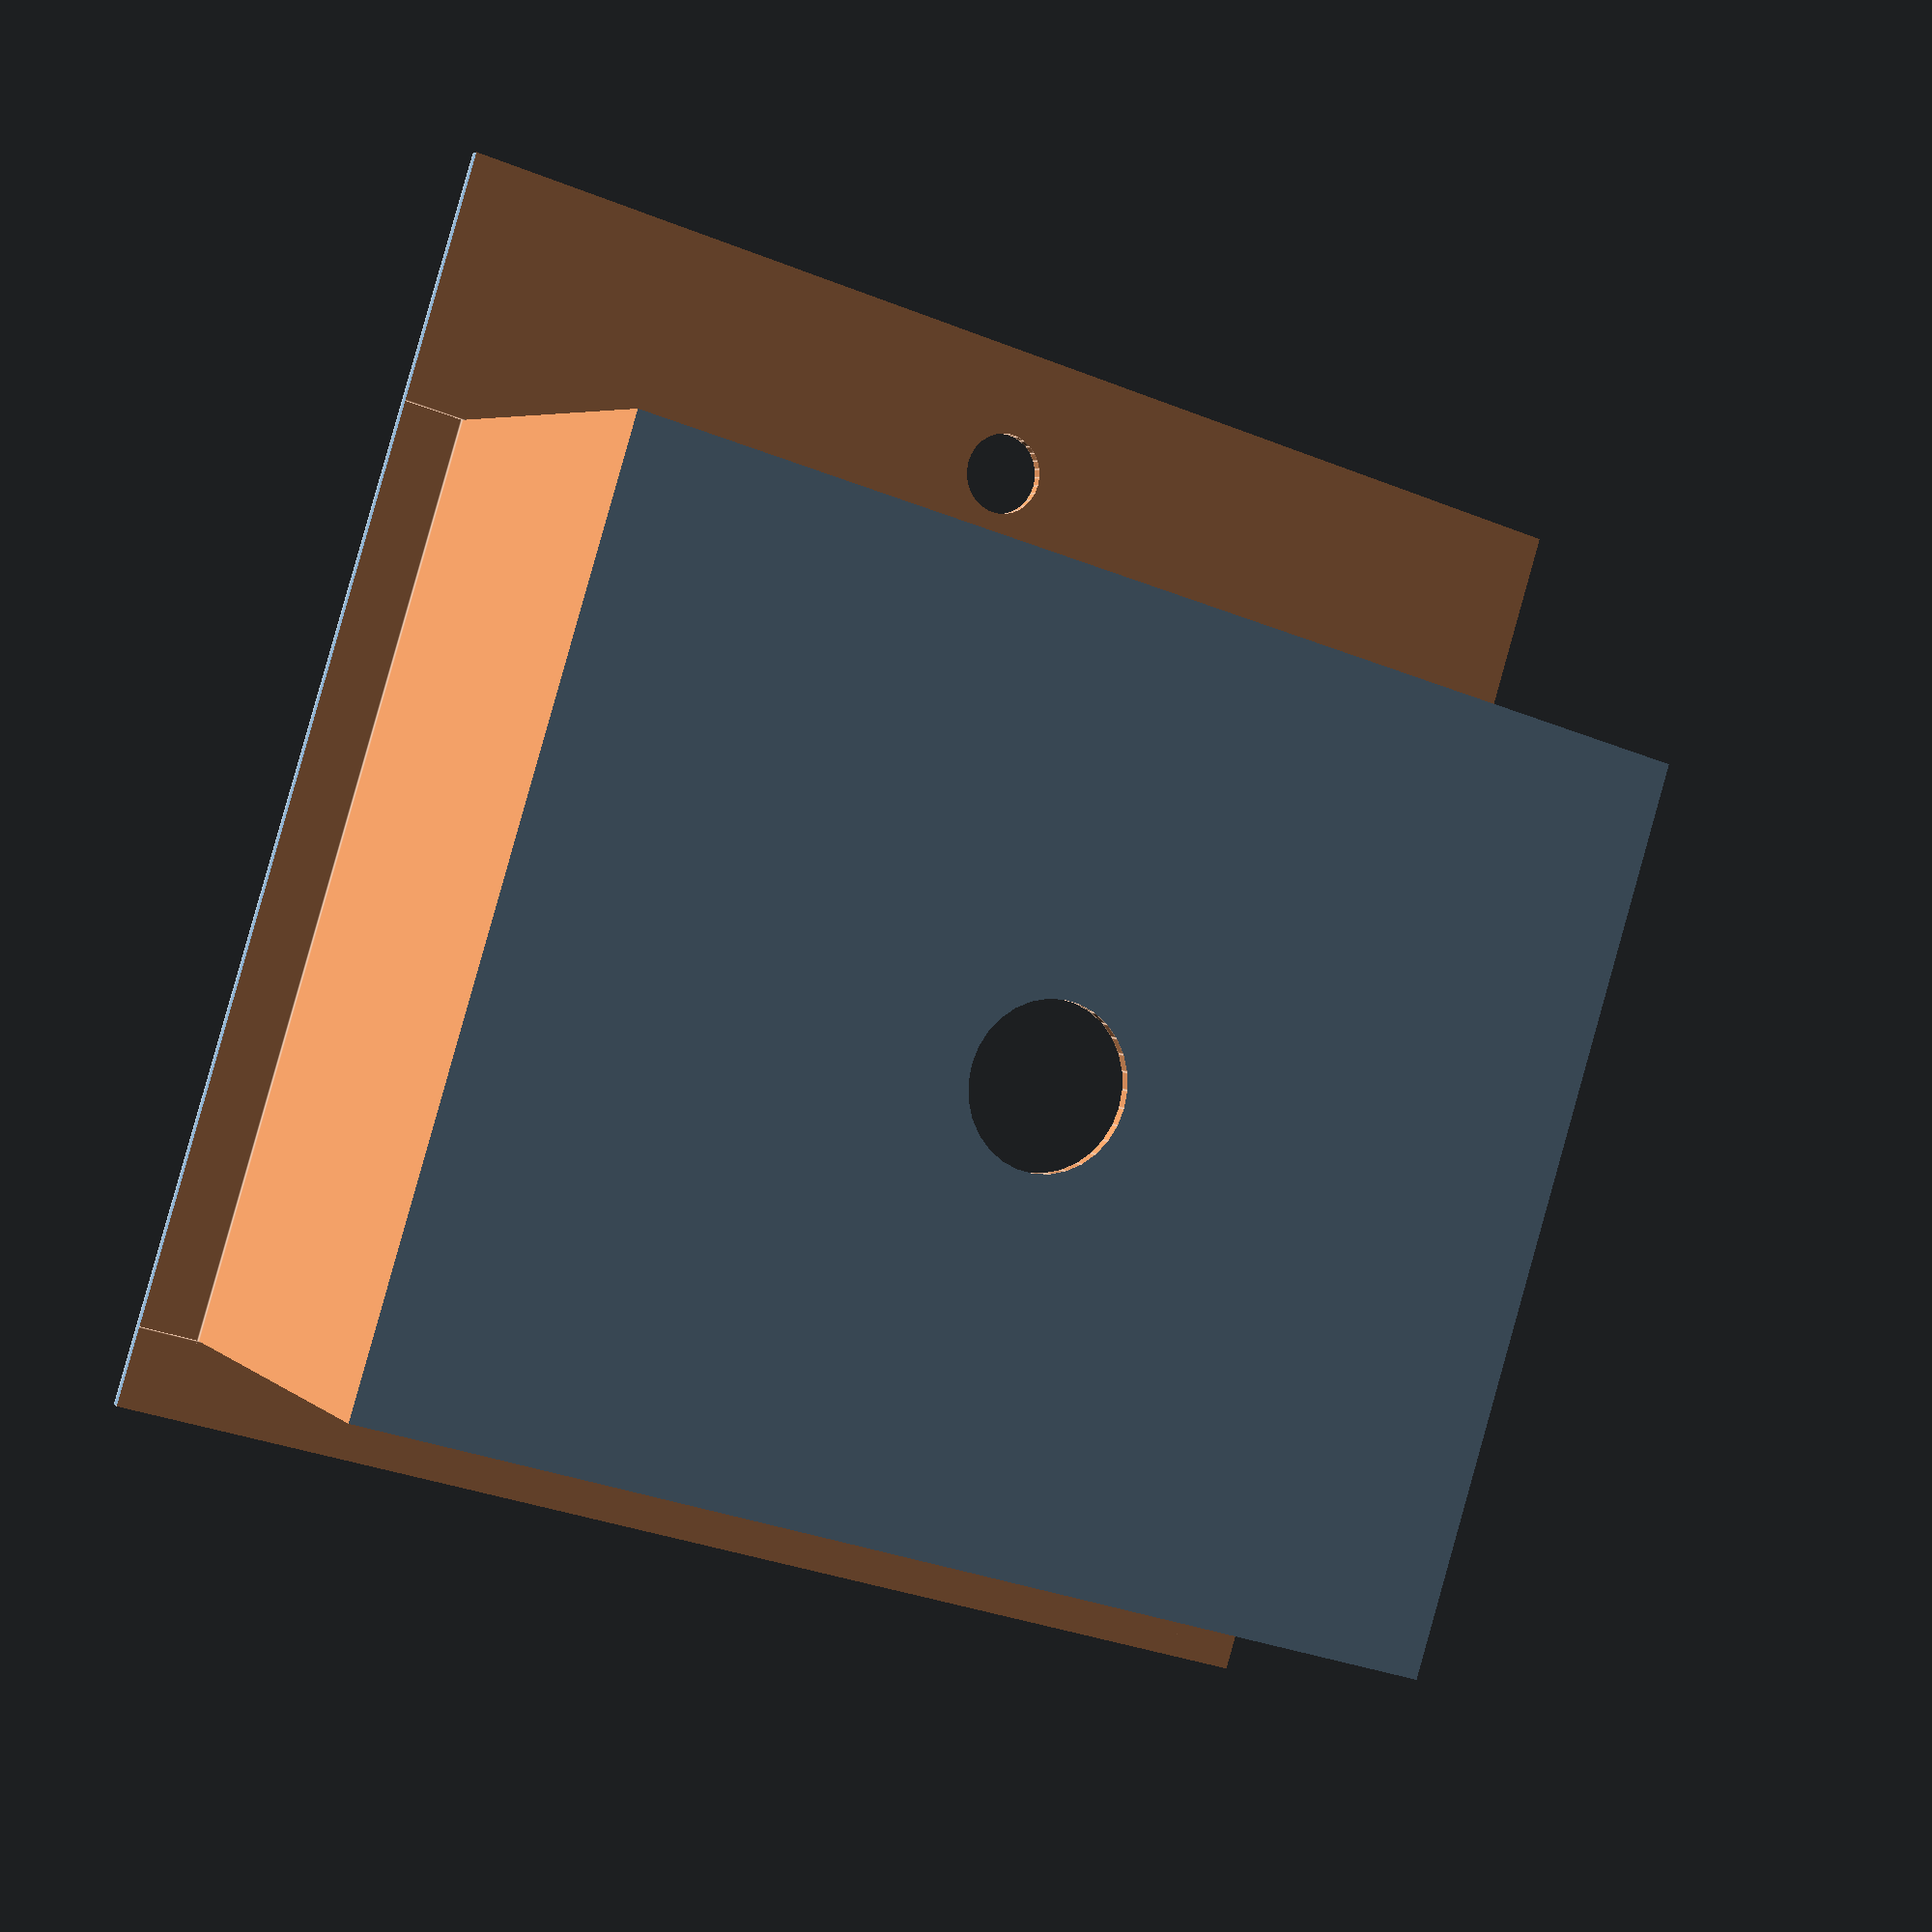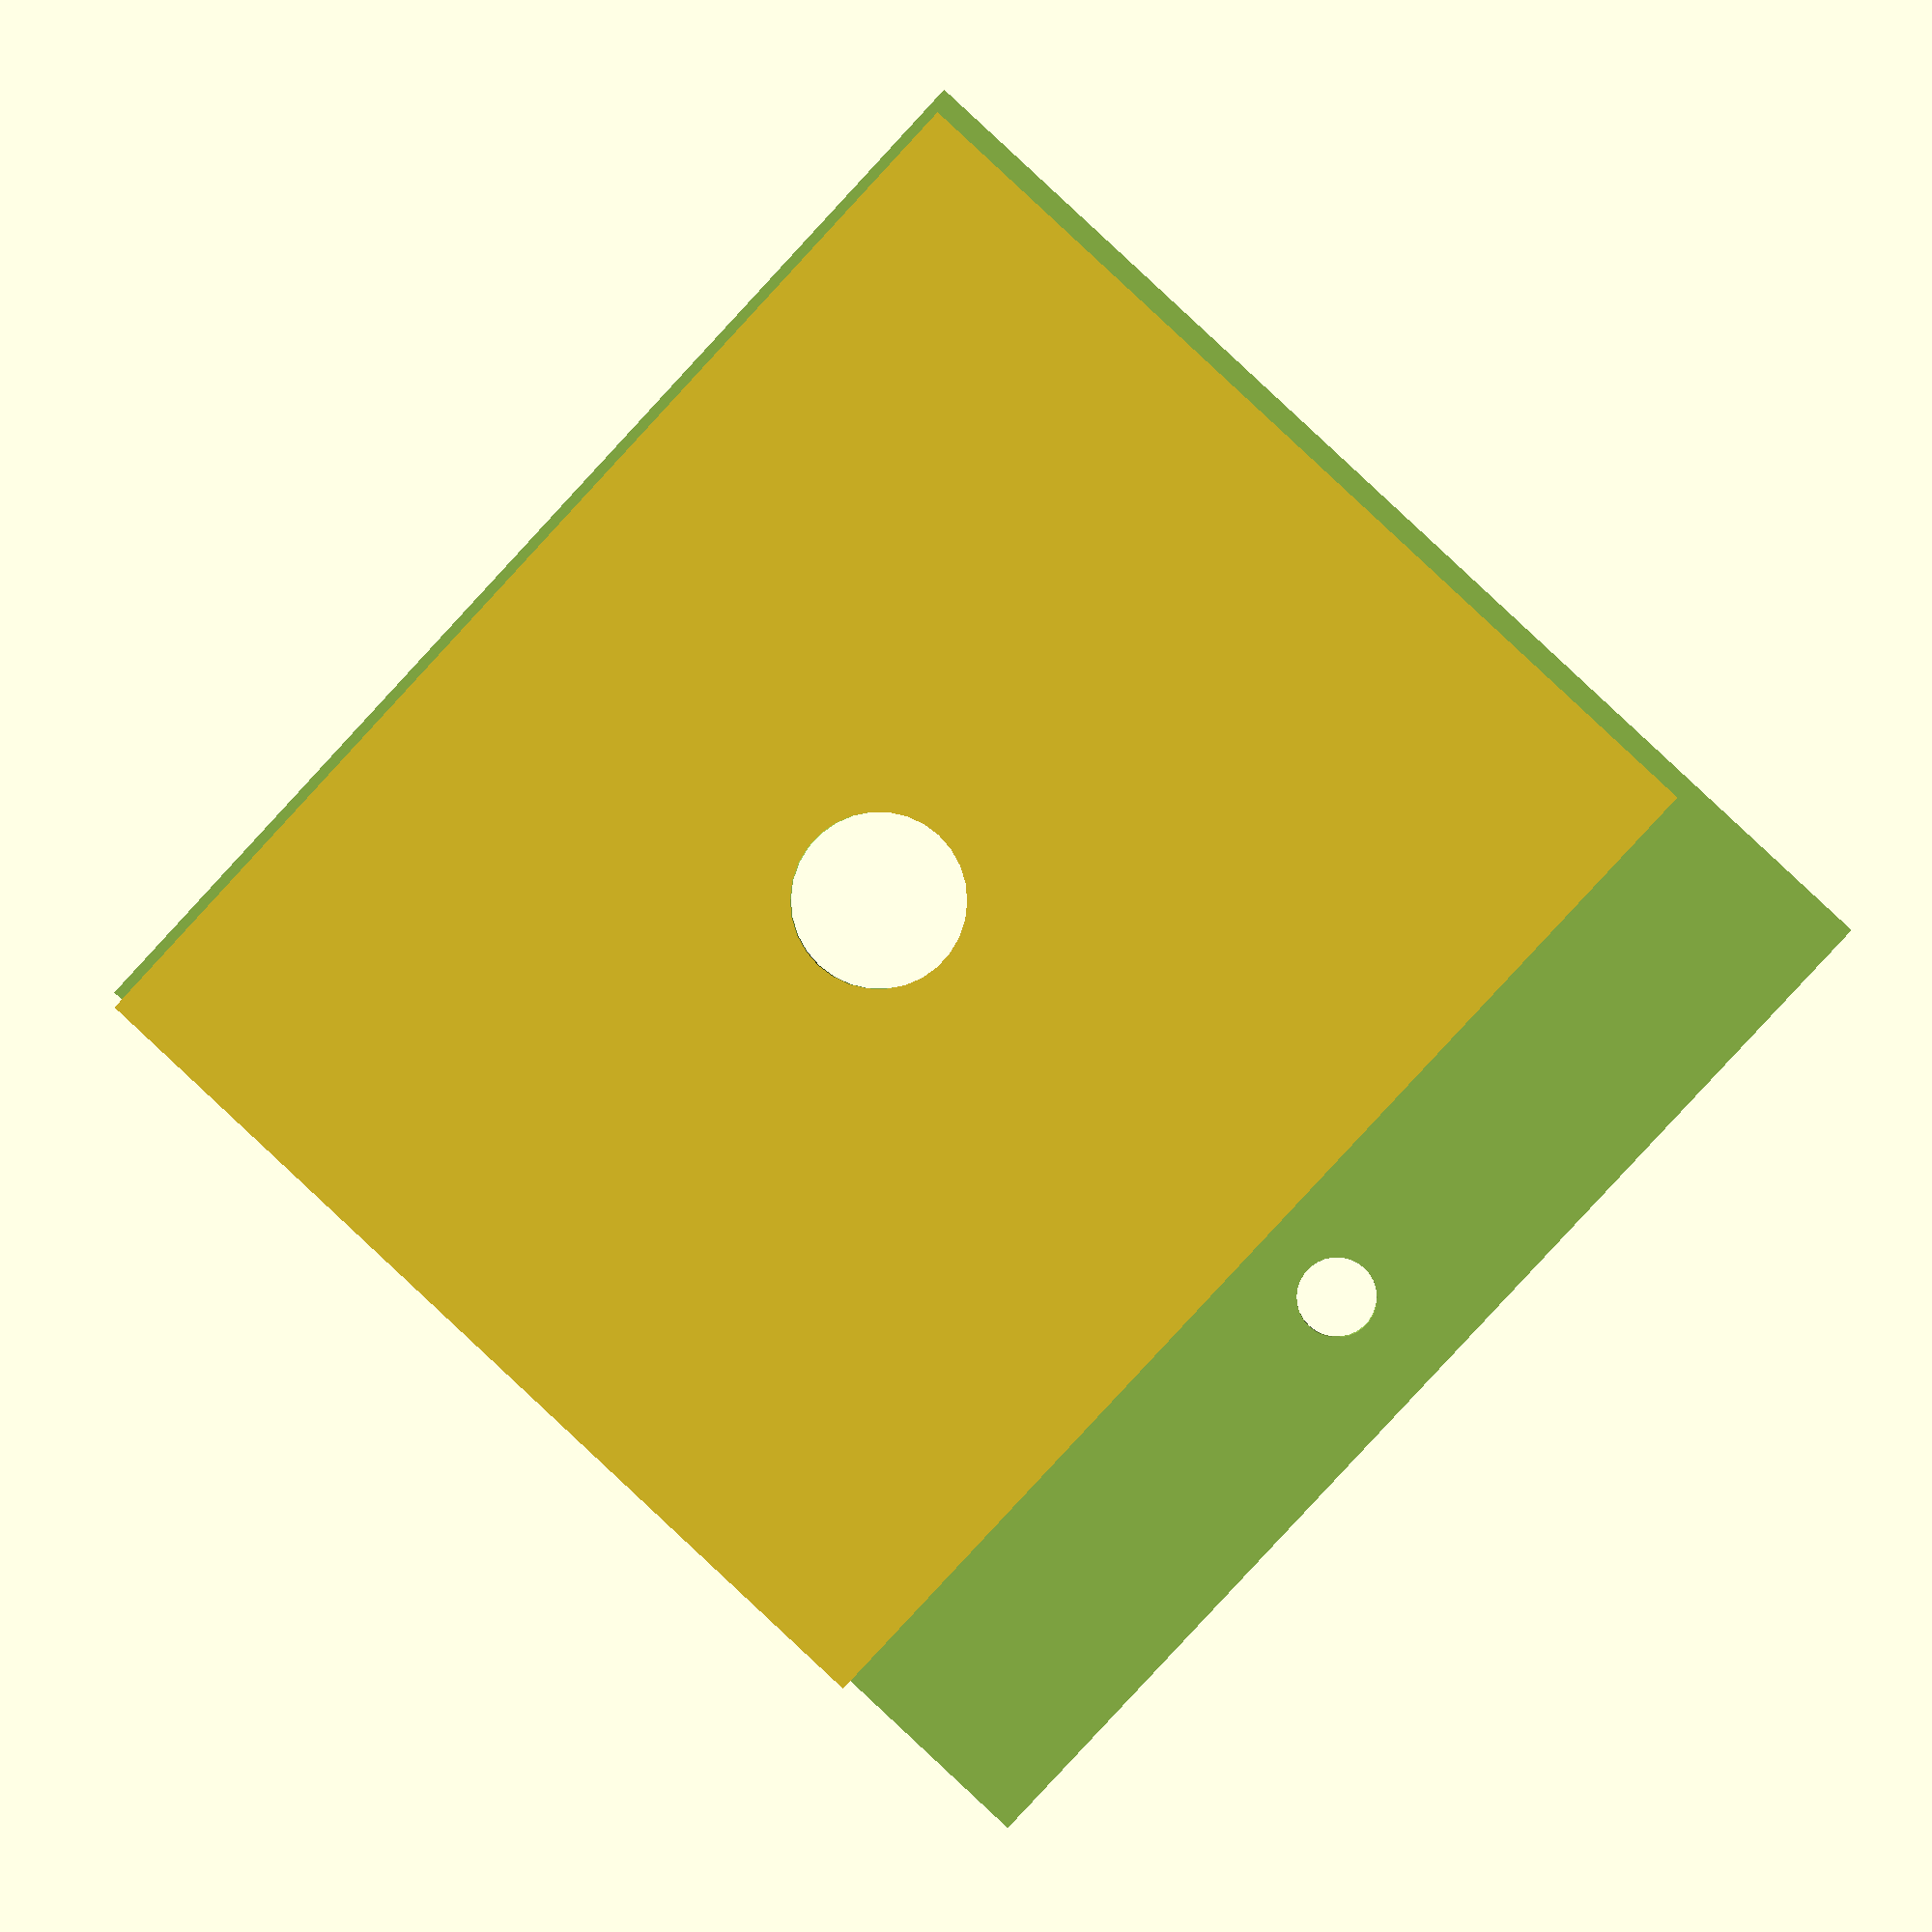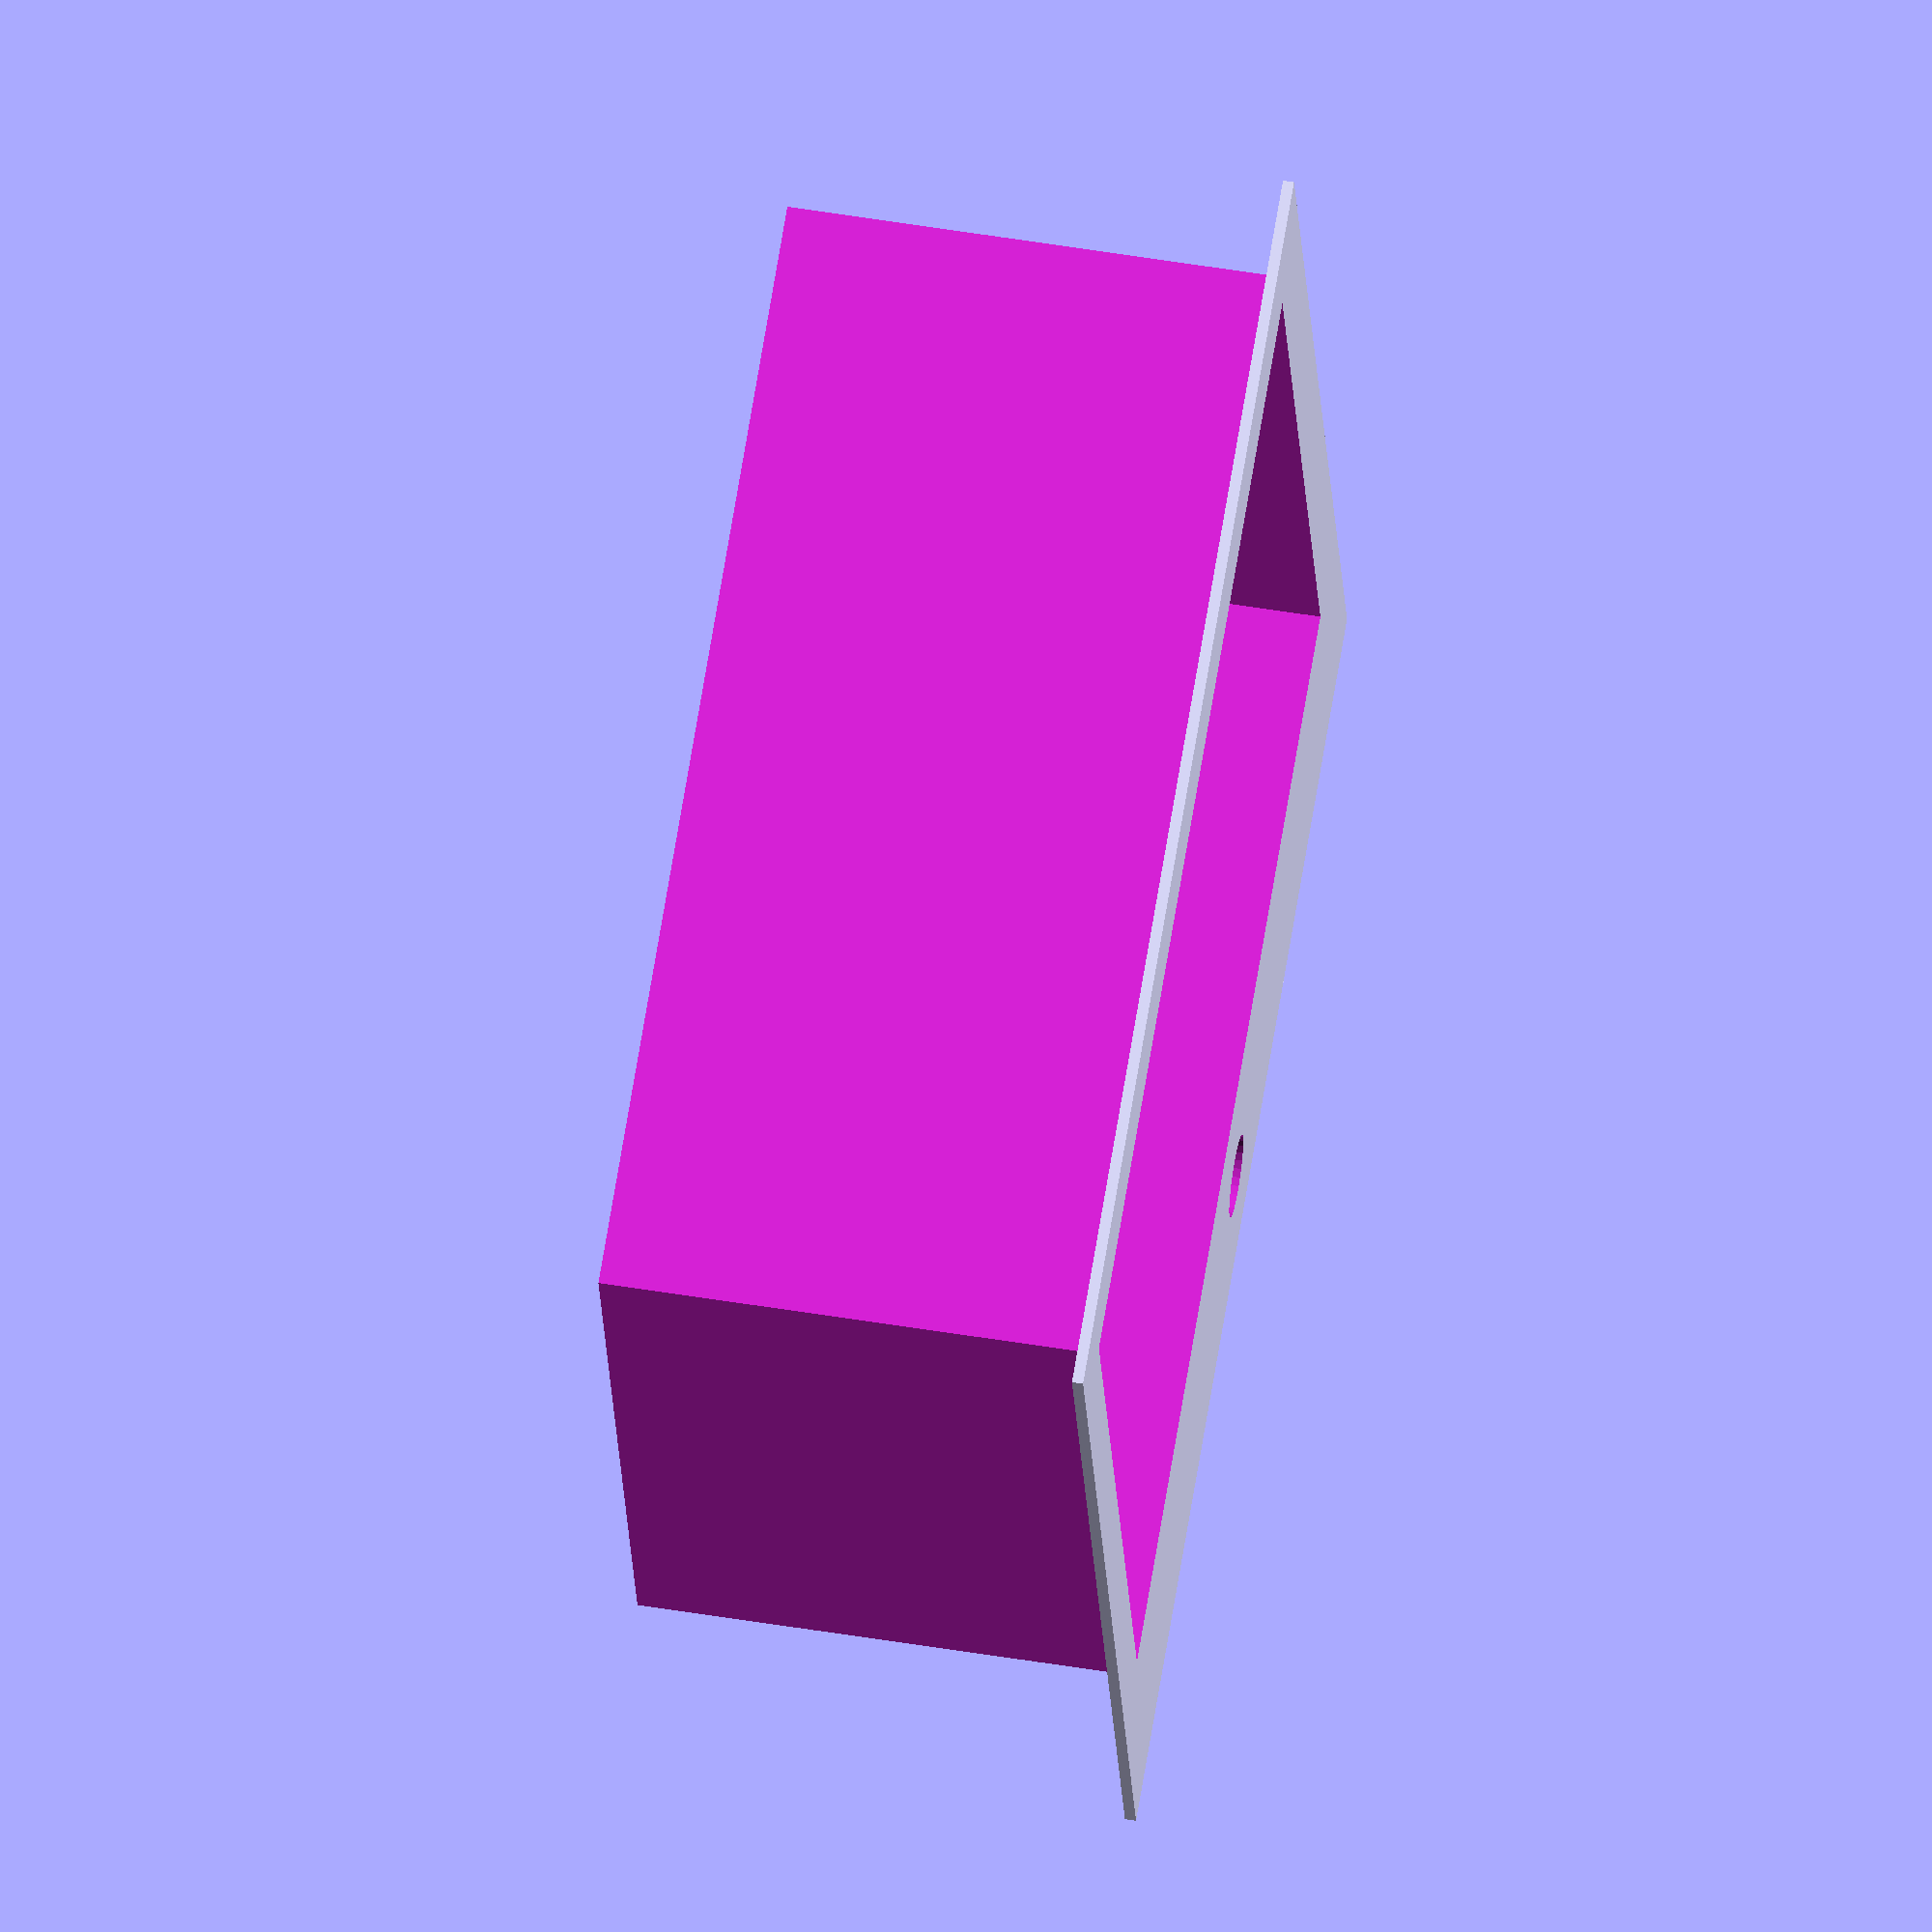
<openscad>
/*

    Sink
    
    By Anton Augustsson


*/

module sink (
    xDrawer,yDrawer,zDrawer,
    ){
/*
    ---------- Local varibles ---------- 
*/

thickness = 4;
edge = 30;

length = 460;
width  = 460;
height = 180;

innerLength = 330;
innerWidth = 400;
        
x=xDrawer;
y=yDrawer;
z=zDrawer;

/*
    ---------- Code ---------- 
*/

translate([
    x,
    y,
    z]) 
difference () {
union () {
translate([
    0,
    0,
    0]) 
cube(size = [
    width,
    length,
    height]);

}

union () {

// Remove Sink
translate([
    edge+thickness,
    edge+thickness,
    thickness]) 
cube(size = [
    innerWidth,
    innerLength,
    height]);
    
// Remove left edge
translate([
    -thickness,
    -1,
    -thickness]) 
cube(size = [
    edge,
    length+2,
    height]);

// Remove right edge
translate([
    width+thickness*2-edge,
    -1,
    -thickness]) 
cube(size = [
    edge,
    length+2,
    height]);
    
// Remove front edge
translate([
    -1,
    -1,
    -thickness]) 
cube(size = [
    width+2,
    edge,
    height]);
    
// Remove front edge
translate([
    -1,
    innerLength+edge+thickness*2,
    -thickness]) 
cube(size = [
    width+2,
    edge+100,
    height]);

// Dranige    
translate([
    width/2,                   
    innerLength/2+edge,   
    -1
    ])  
cylinder(
    h = thickness+2,    
    r = 30
    );
    
// Hold 
translate([
    width/2,                   
    (innerLength+edge+thickness*2
    +length)/2,   
    height-thickness-1   
    ])  
cylinder(
    h = thickness+2,    
    r = 15        
    );      

}}}
    
/*
    ---------- Example ---------- 
*/


xDrawer=100;
yDrawer=10;
zDrawer=100;

sink (
    xDrawer,yDrawer,zDrawer
    );
</openscad>
<views>
elev=354.9 azim=342.7 roll=155.4 proj=p view=edges
elev=358.9 azim=227.1 roll=182.5 proj=p view=solid
elev=123.7 azim=345.9 roll=260.3 proj=o view=wireframe
</views>
